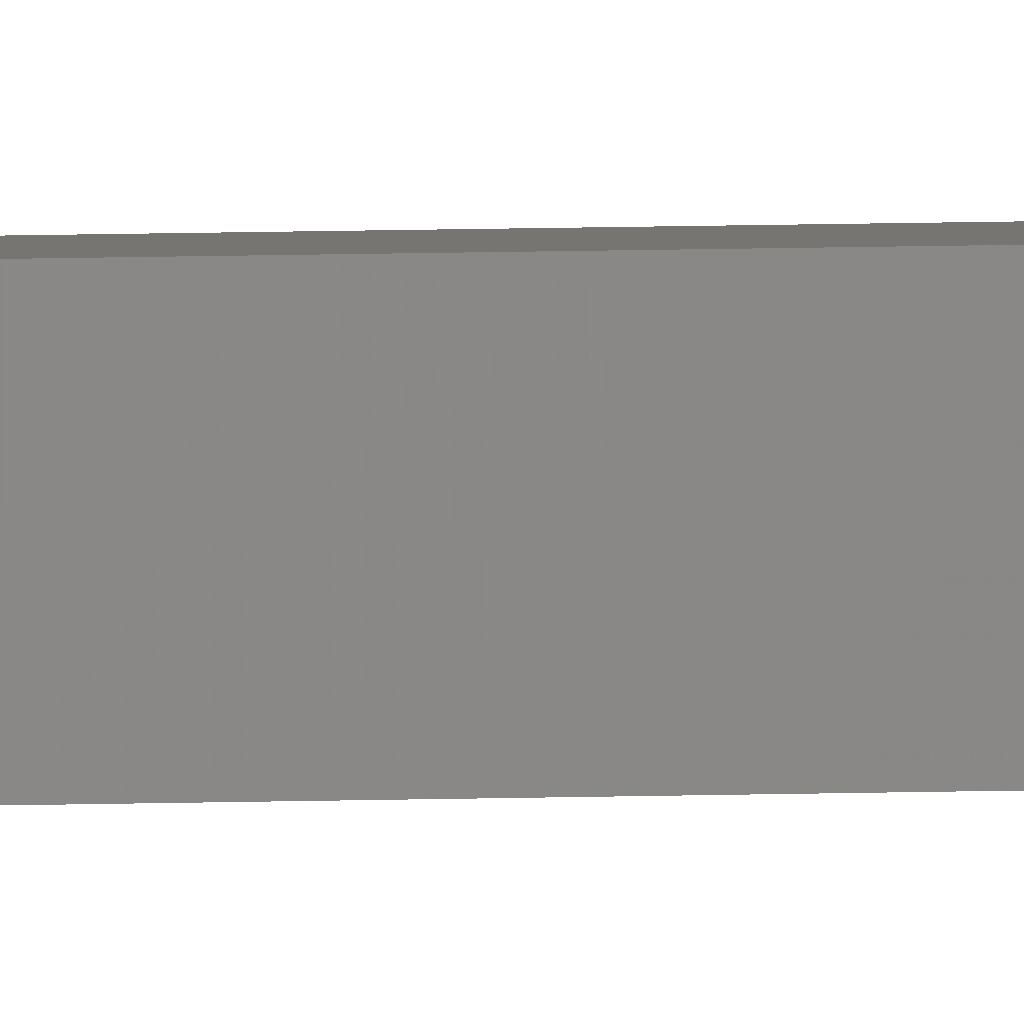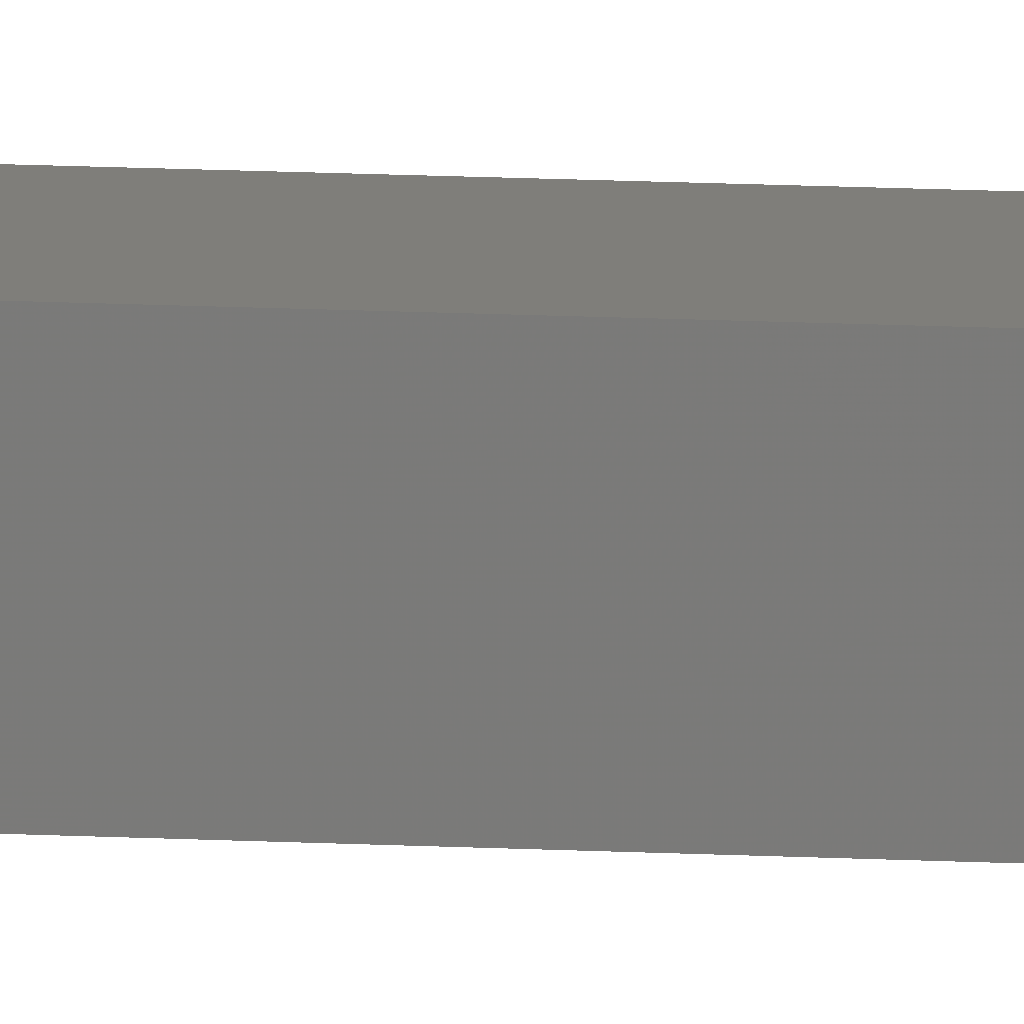
<metadata>
{"format":"stl","ext":"stl","renderer":"f3d","projection":"perspective","resolution":1024,"background":"white","views":[{"elev":8.2,"azim":84.3,"up":"+Y"},{"elev":6.1,"azim":-75.3,"up":"+Y"}]}
</metadata>
<code>
# stl→obj: 16 verts, 28 faces
v -9.778 3.861 36.73
v -9.758 3.863 36.73
v -9.758 3.863 33.16
v -9.778 3.861 33.16
v -9.798 3.859 36.73
v -9.798 3.859 33.16
v -9.818 3.857 33.16
v -9.818 3.857 36.73
v -9.812 3.807 36.73
v -9.812 3.807 33.16
v -9.753 3.814 33.16
v -9.773 3.812 36.73
v -9.773 3.812 33.16
v -9.753 3.814 36.73
v -9.793 3.809 36.73
v -9.793 3.809 33.16
f 1 2 3
f 1 3 4
f 5 4 6
f 5 6 7
f 5 1 4
f 8 5 7
f 8 7 9
f 7 10 9
f 11 12 13
f 14 12 11
f 13 15 16
f 16 15 10
f 12 15 13
f 15 9 10
f 14 11 2
f 11 3 2
f 7 16 10
f 6 16 7
f 4 13 16
f 4 16 6
f 3 11 13
f 3 13 4
f 15 8 9
f 15 5 8
f 12 1 15
f 15 1 5
f 14 2 12
f 12 2 1

</code>
